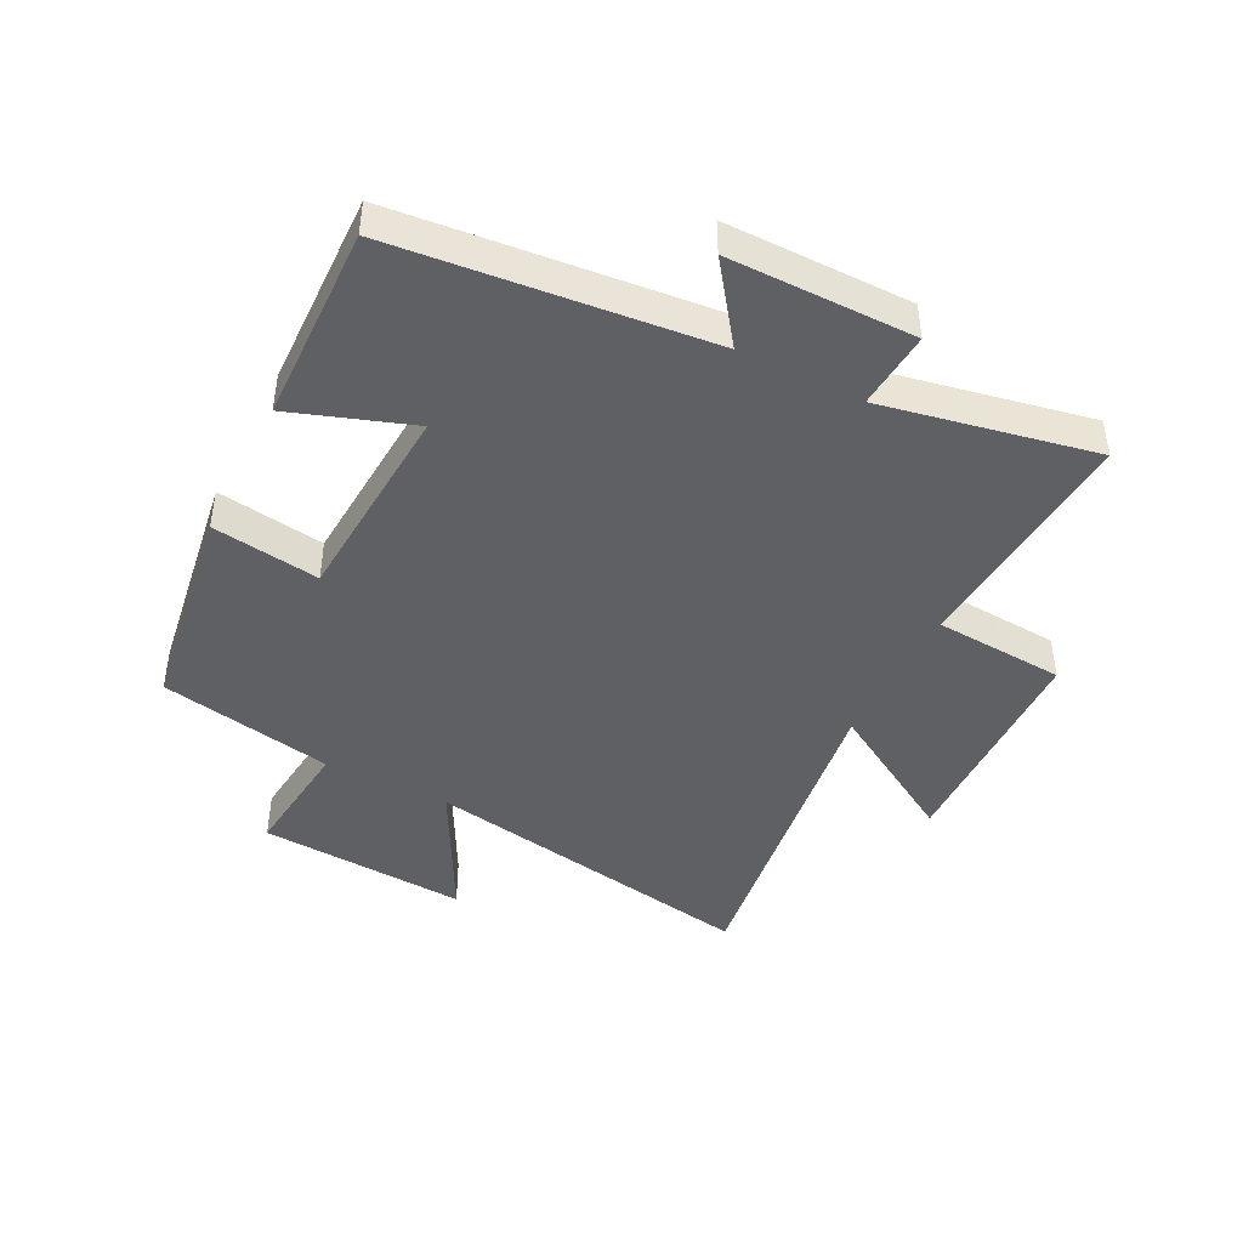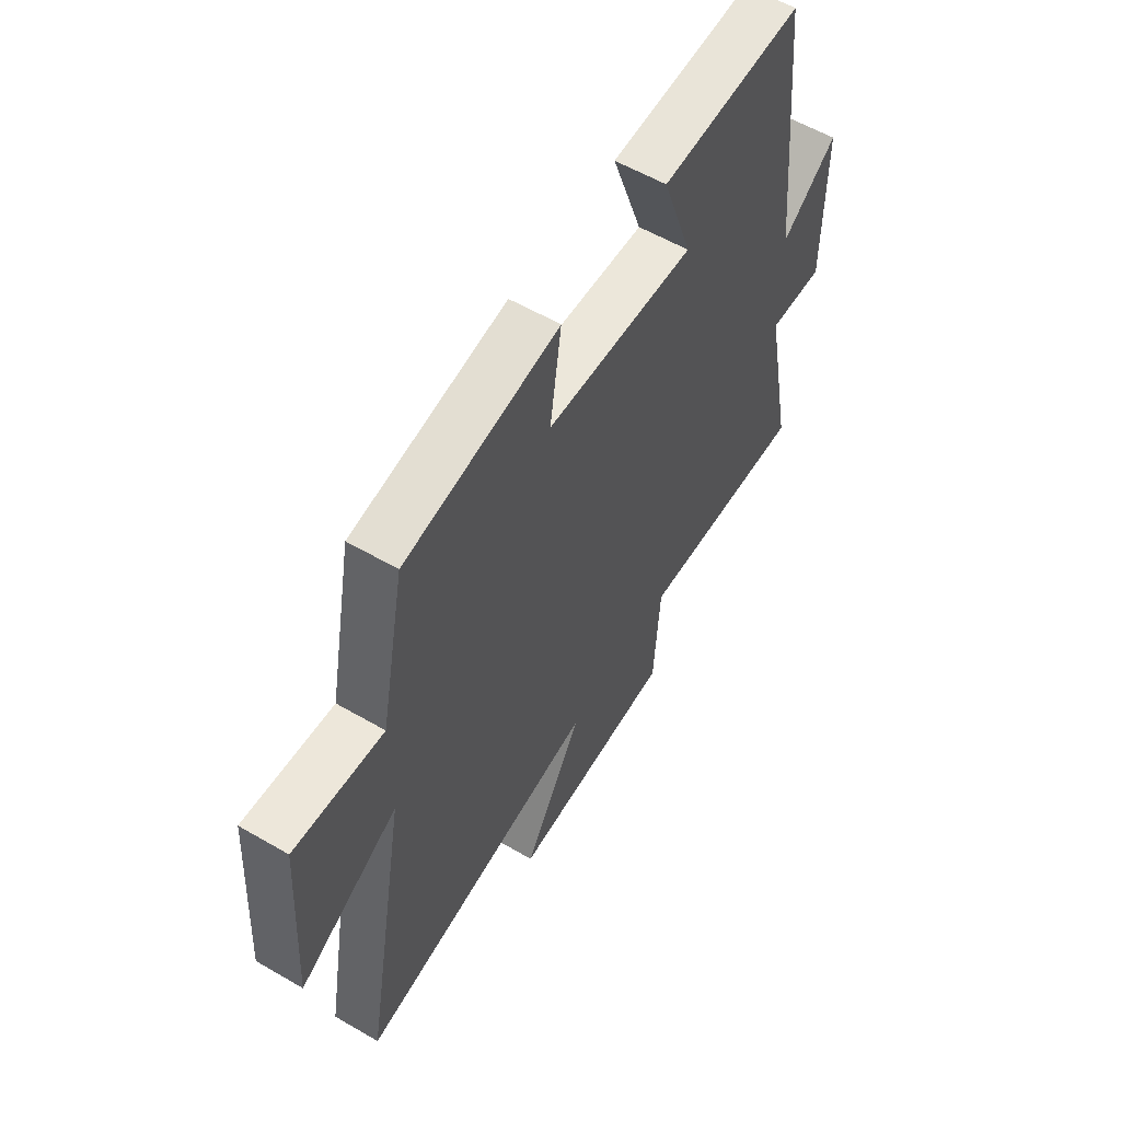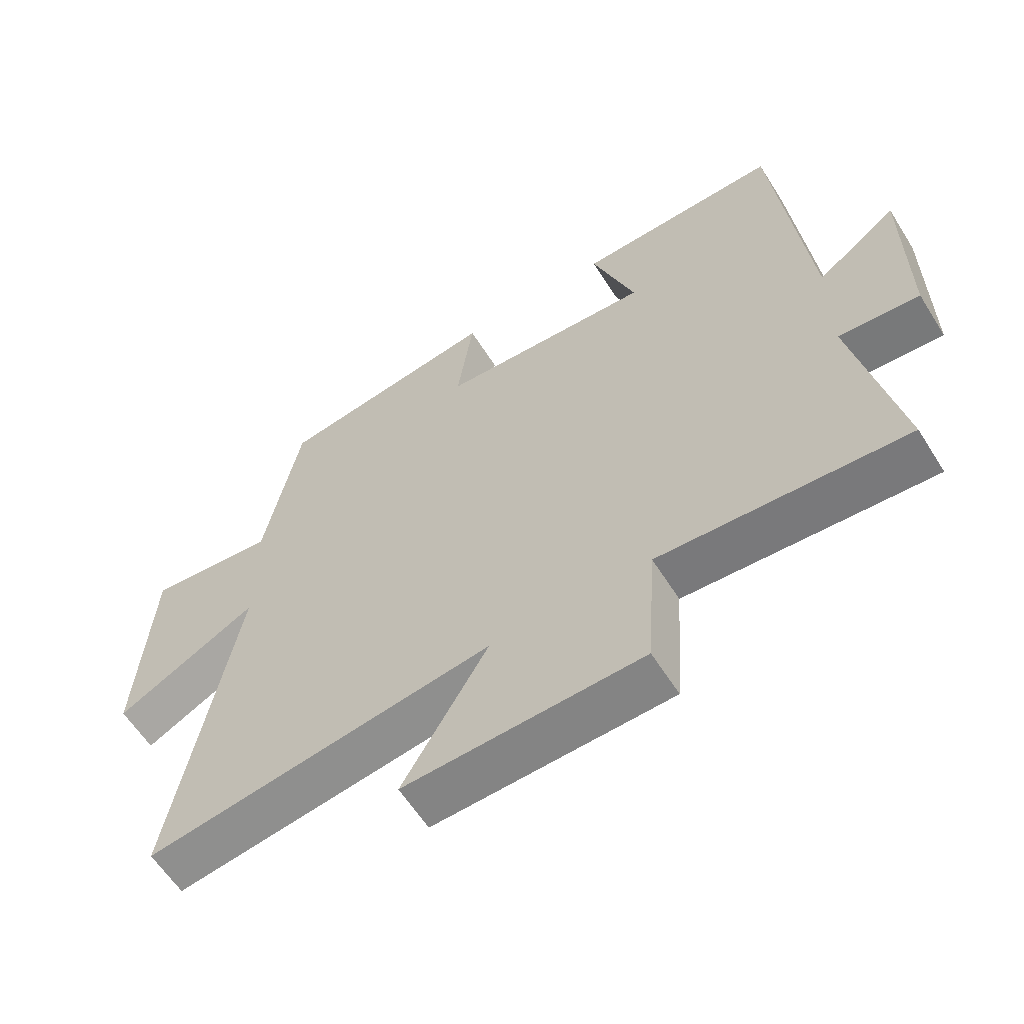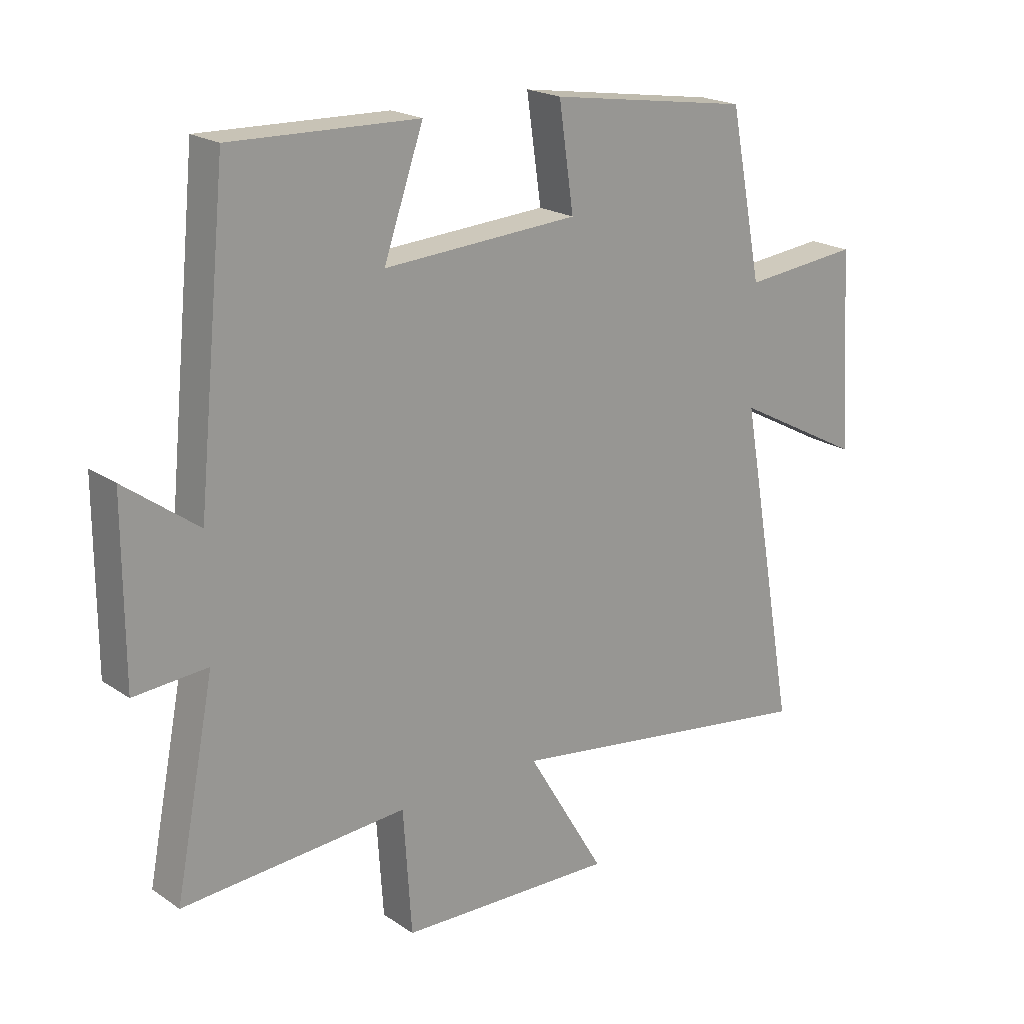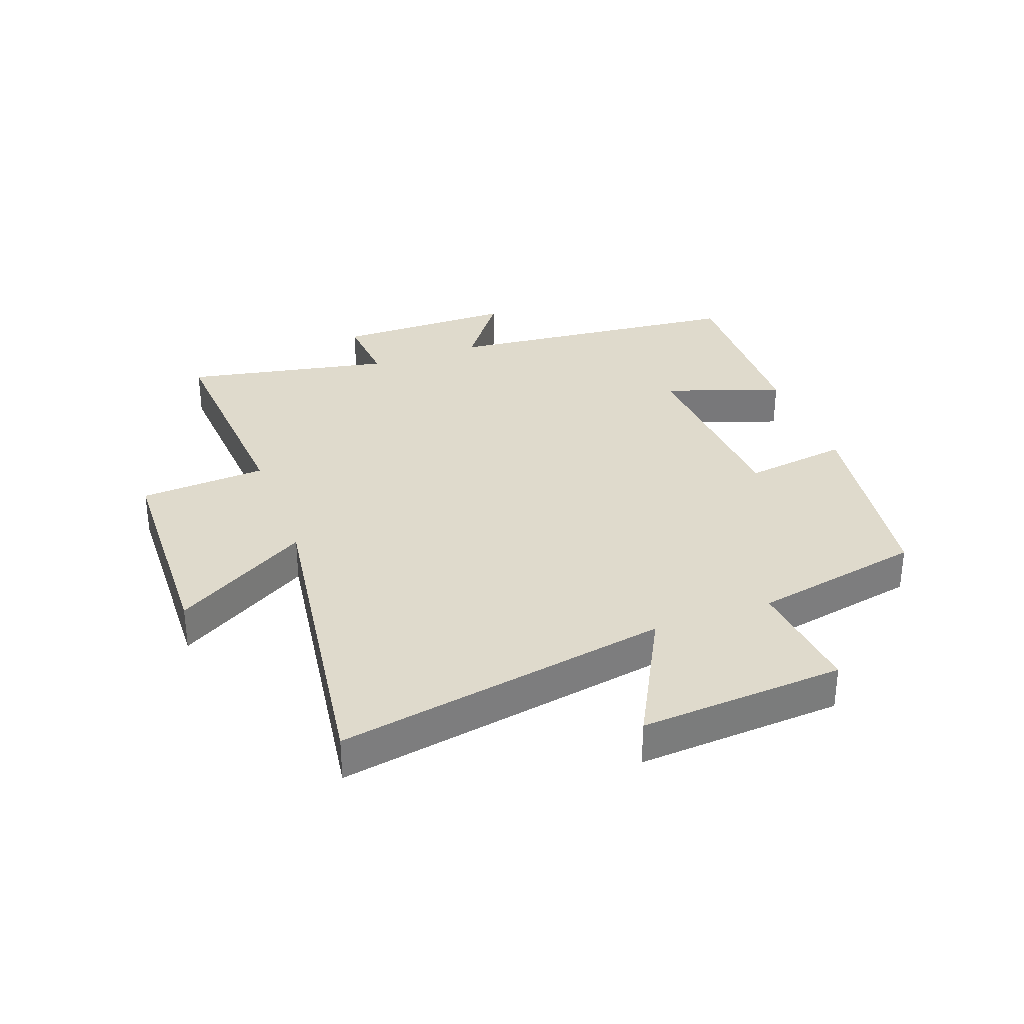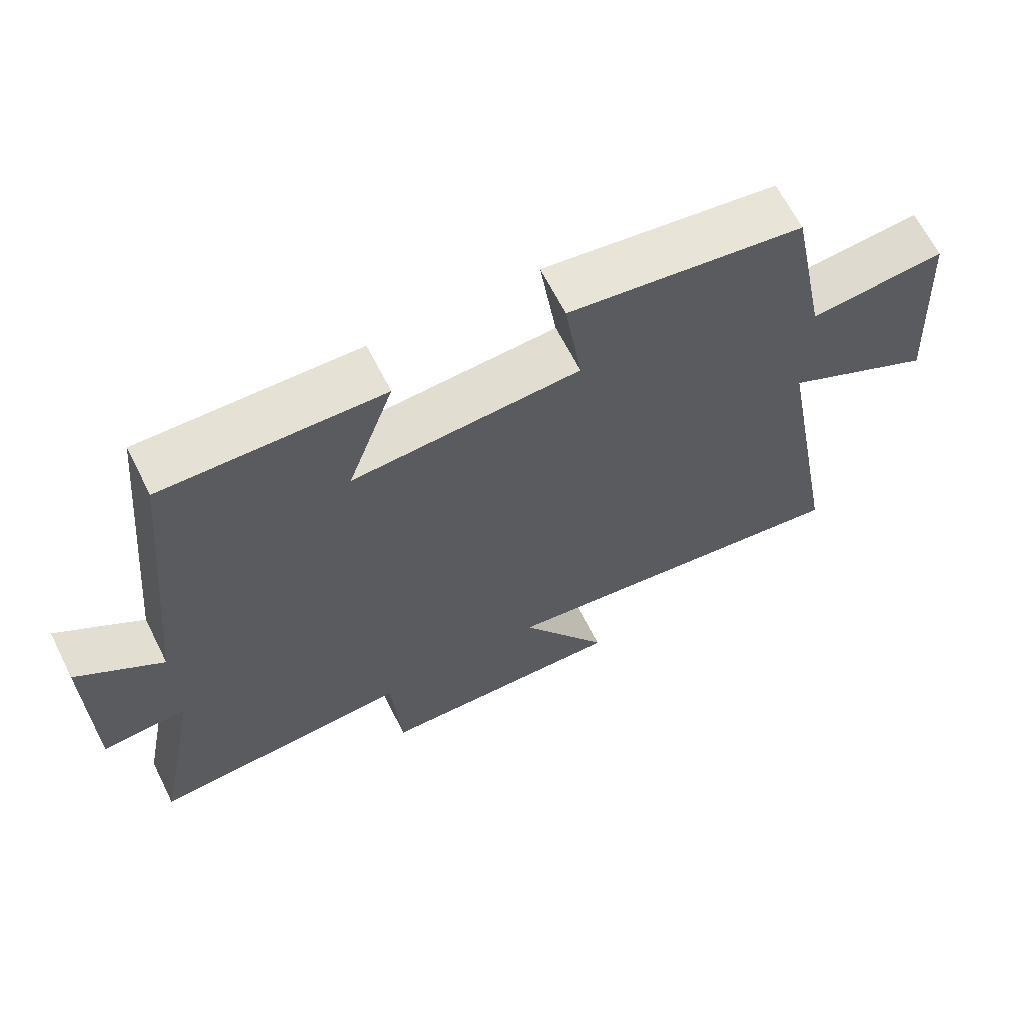
<metadata>
{"format":"obj","ext":"obj","renderer":"f3d","projection":"perspective","resolution":1024,"background":"white","views":[{"elev":-43.7,"azim":63.0,"up":"+Y"},{"elev":57.9,"azim":-59.0,"up":"+Z"},{"elev":-60.3,"azim":32.1,"up":"+Z"},{"elev":20.4,"azim":140.4,"up":"+Z"},{"elev":32.5,"azim":-110.3,"up":"+Y"},{"elev":65.7,"azim":153.2,"up":"+Z"}]}
</metadata>
<code>
v 0.567 0.07 -0.525
v 0.187 0.07 -0.5
v 0.173 0.07 -0.709
v -0.193 0.07 -0.721
v -0.061 0.07 -0.5
v -0.598 0.07 -0.578
v -0.5 0.07 -0.031
v -0.719 0.07 -0.147
v -0.697 0.07 0.189
v -0.5 0.07 0.169
v -0.445 0.07 0.448
v -0.104 0.07 0.5
v -0.129 0.07 0.328
v 0.201 0.07 0.308
v 0.134 0.07 0.5
v 0.45 0.07 0.509
v 0.5 0.07 0.011
v 0.624 0.07 0.102
v 0.624 0.07 -0.194
v 0.5 0.07 -0.185
v 0.567 0 -0.525
v 0.187 0 -0.5
v 0.173 0 -0.709
v -0.193 0 -0.721
v -0.061 0 -0.5
v -0.598 0 -0.578
v -0.5 0 -0.031
v -0.719 0 -0.147
v -0.697 0 0.189
v -0.5 0 0.169
v -0.445 0 0.448
v -0.104 0 0.5
v -0.129 0 0.328
v 0.201 0 0.308
v 0.134 0 0.5
v 0.45 0 0.509
v 0.5 0 0.011
v 0.624 0 0.102
v 0.624 0 -0.194
v 0.5 0 -0.185
f 17 18 19 20
f 16 17 20
f 15 16 20
f 14 15 20
f 20 1 2
f 14 20 2
f 13 14 2
f 10 11 12 13
f 10 13 2 3
f 7 8 9 10
f 7 10 3
f 5 6 7
f 5 7 3
f 3 4 5
f 40 39 38 37
f 40 37 36
f 40 36 35
f 40 35 34
f 22 21 40
f 22 40 34
f 22 34 33
f 33 32 31 30
f 23 22 33 30
f 30 29 28 27
f 23 30 27
f 27 26 25
f 23 27 25
f 25 24 23
f 1 21 22 2
f 2 22 23 3
f 3 23 24 4
f 4 24 25 5
f 5 25 26 6
f 6 26 27 7
f 7 27 28 8
f 8 28 29 9
f 9 29 30 10
f 10 30 31 11
f 11 31 32 12
f 12 32 33 13
f 13 33 34 14
f 14 34 35 15
f 15 35 36 16
f 16 36 37 17
f 17 37 38 18
f 18 38 39 19
f 19 39 40 20
f 20 40 21 1

</code>
